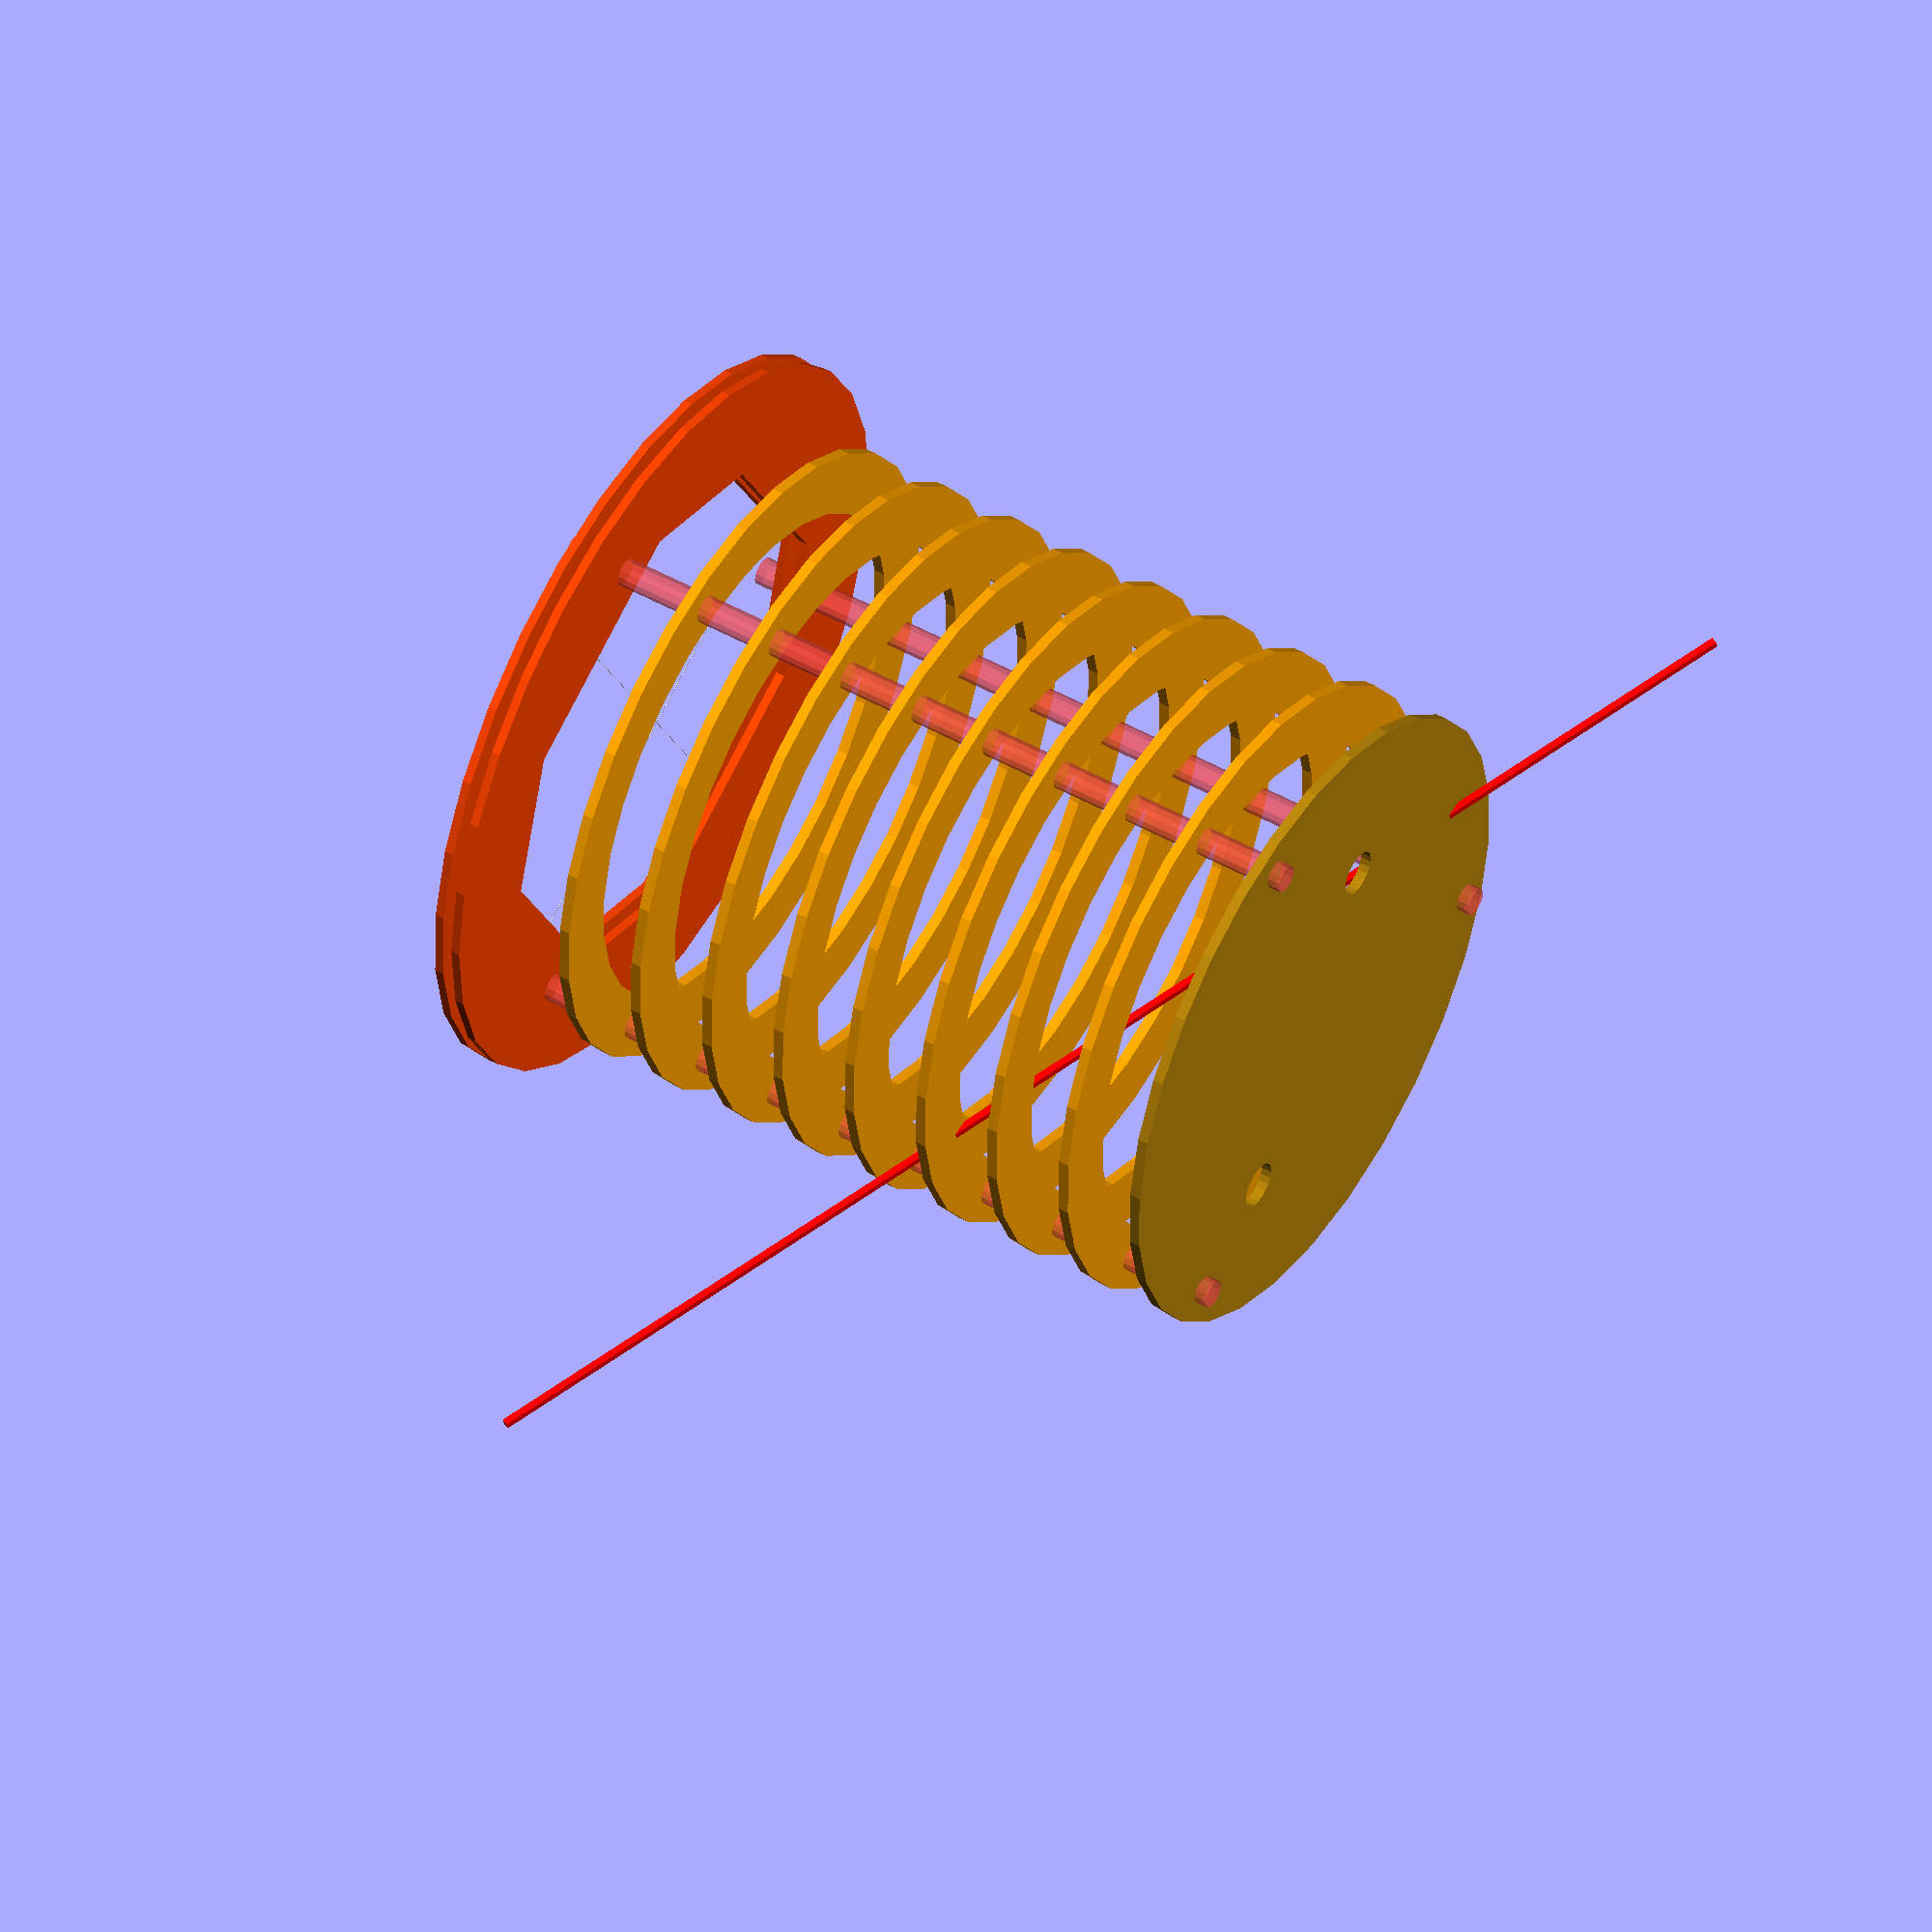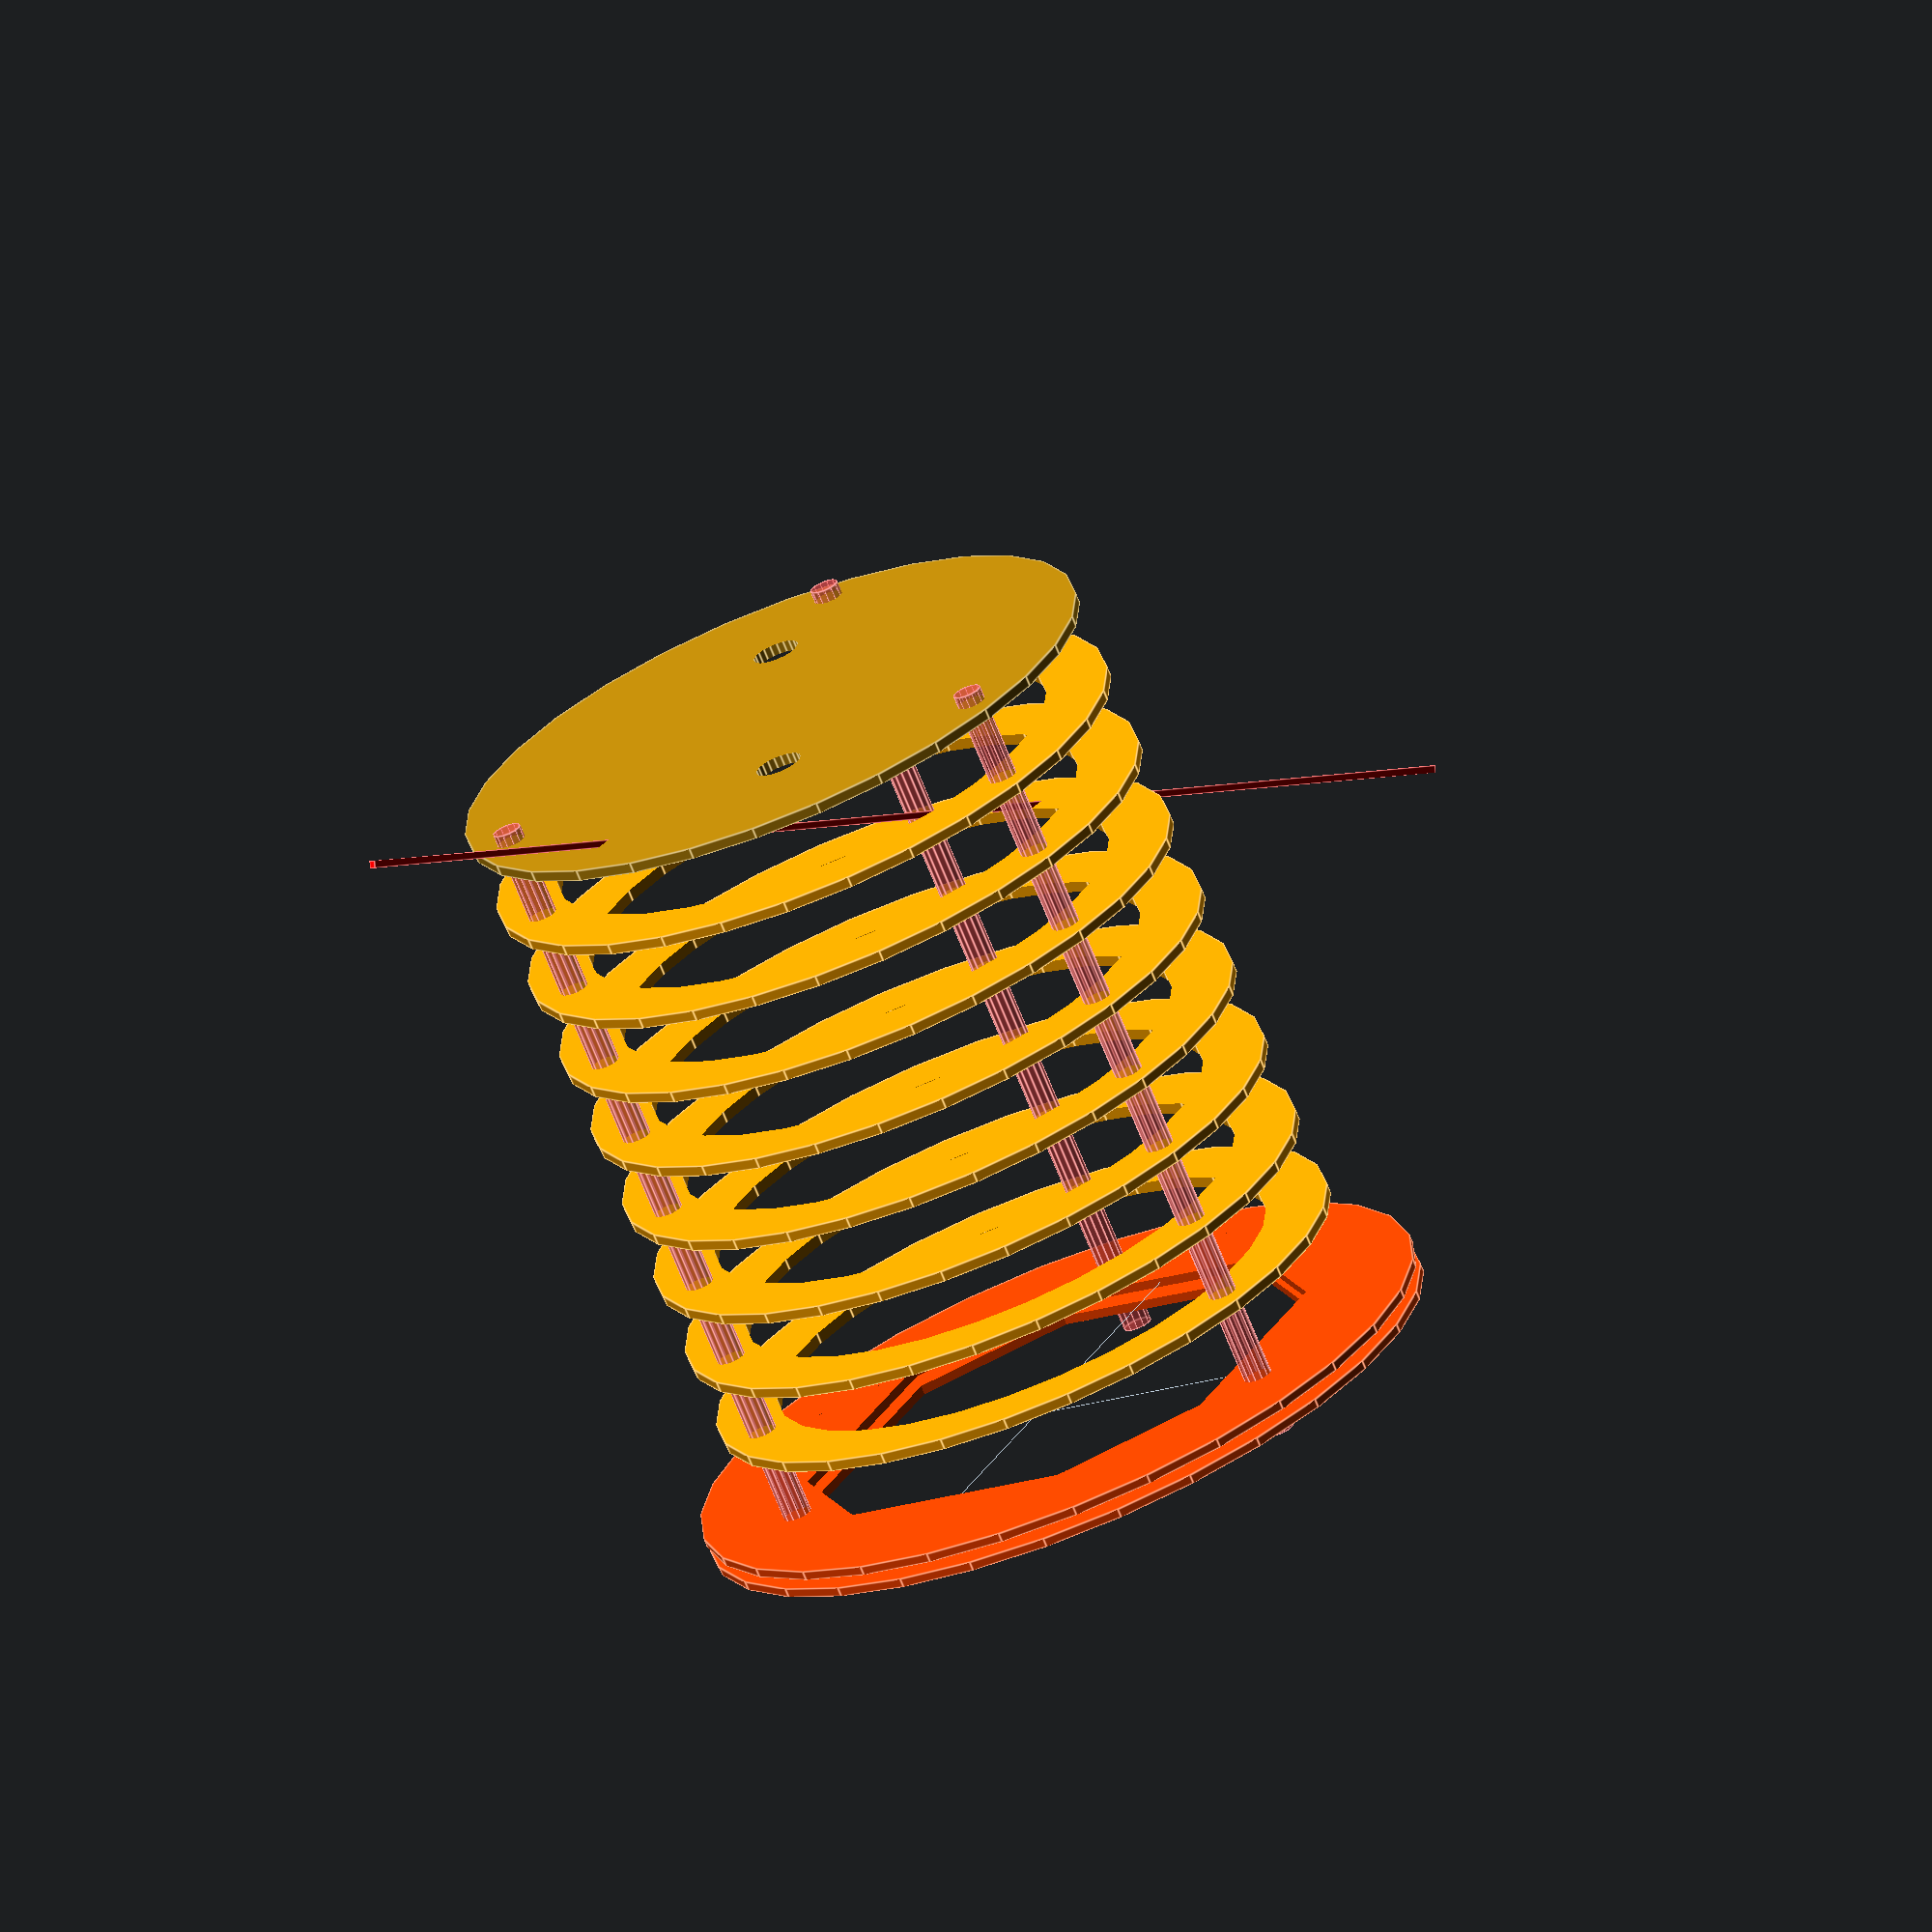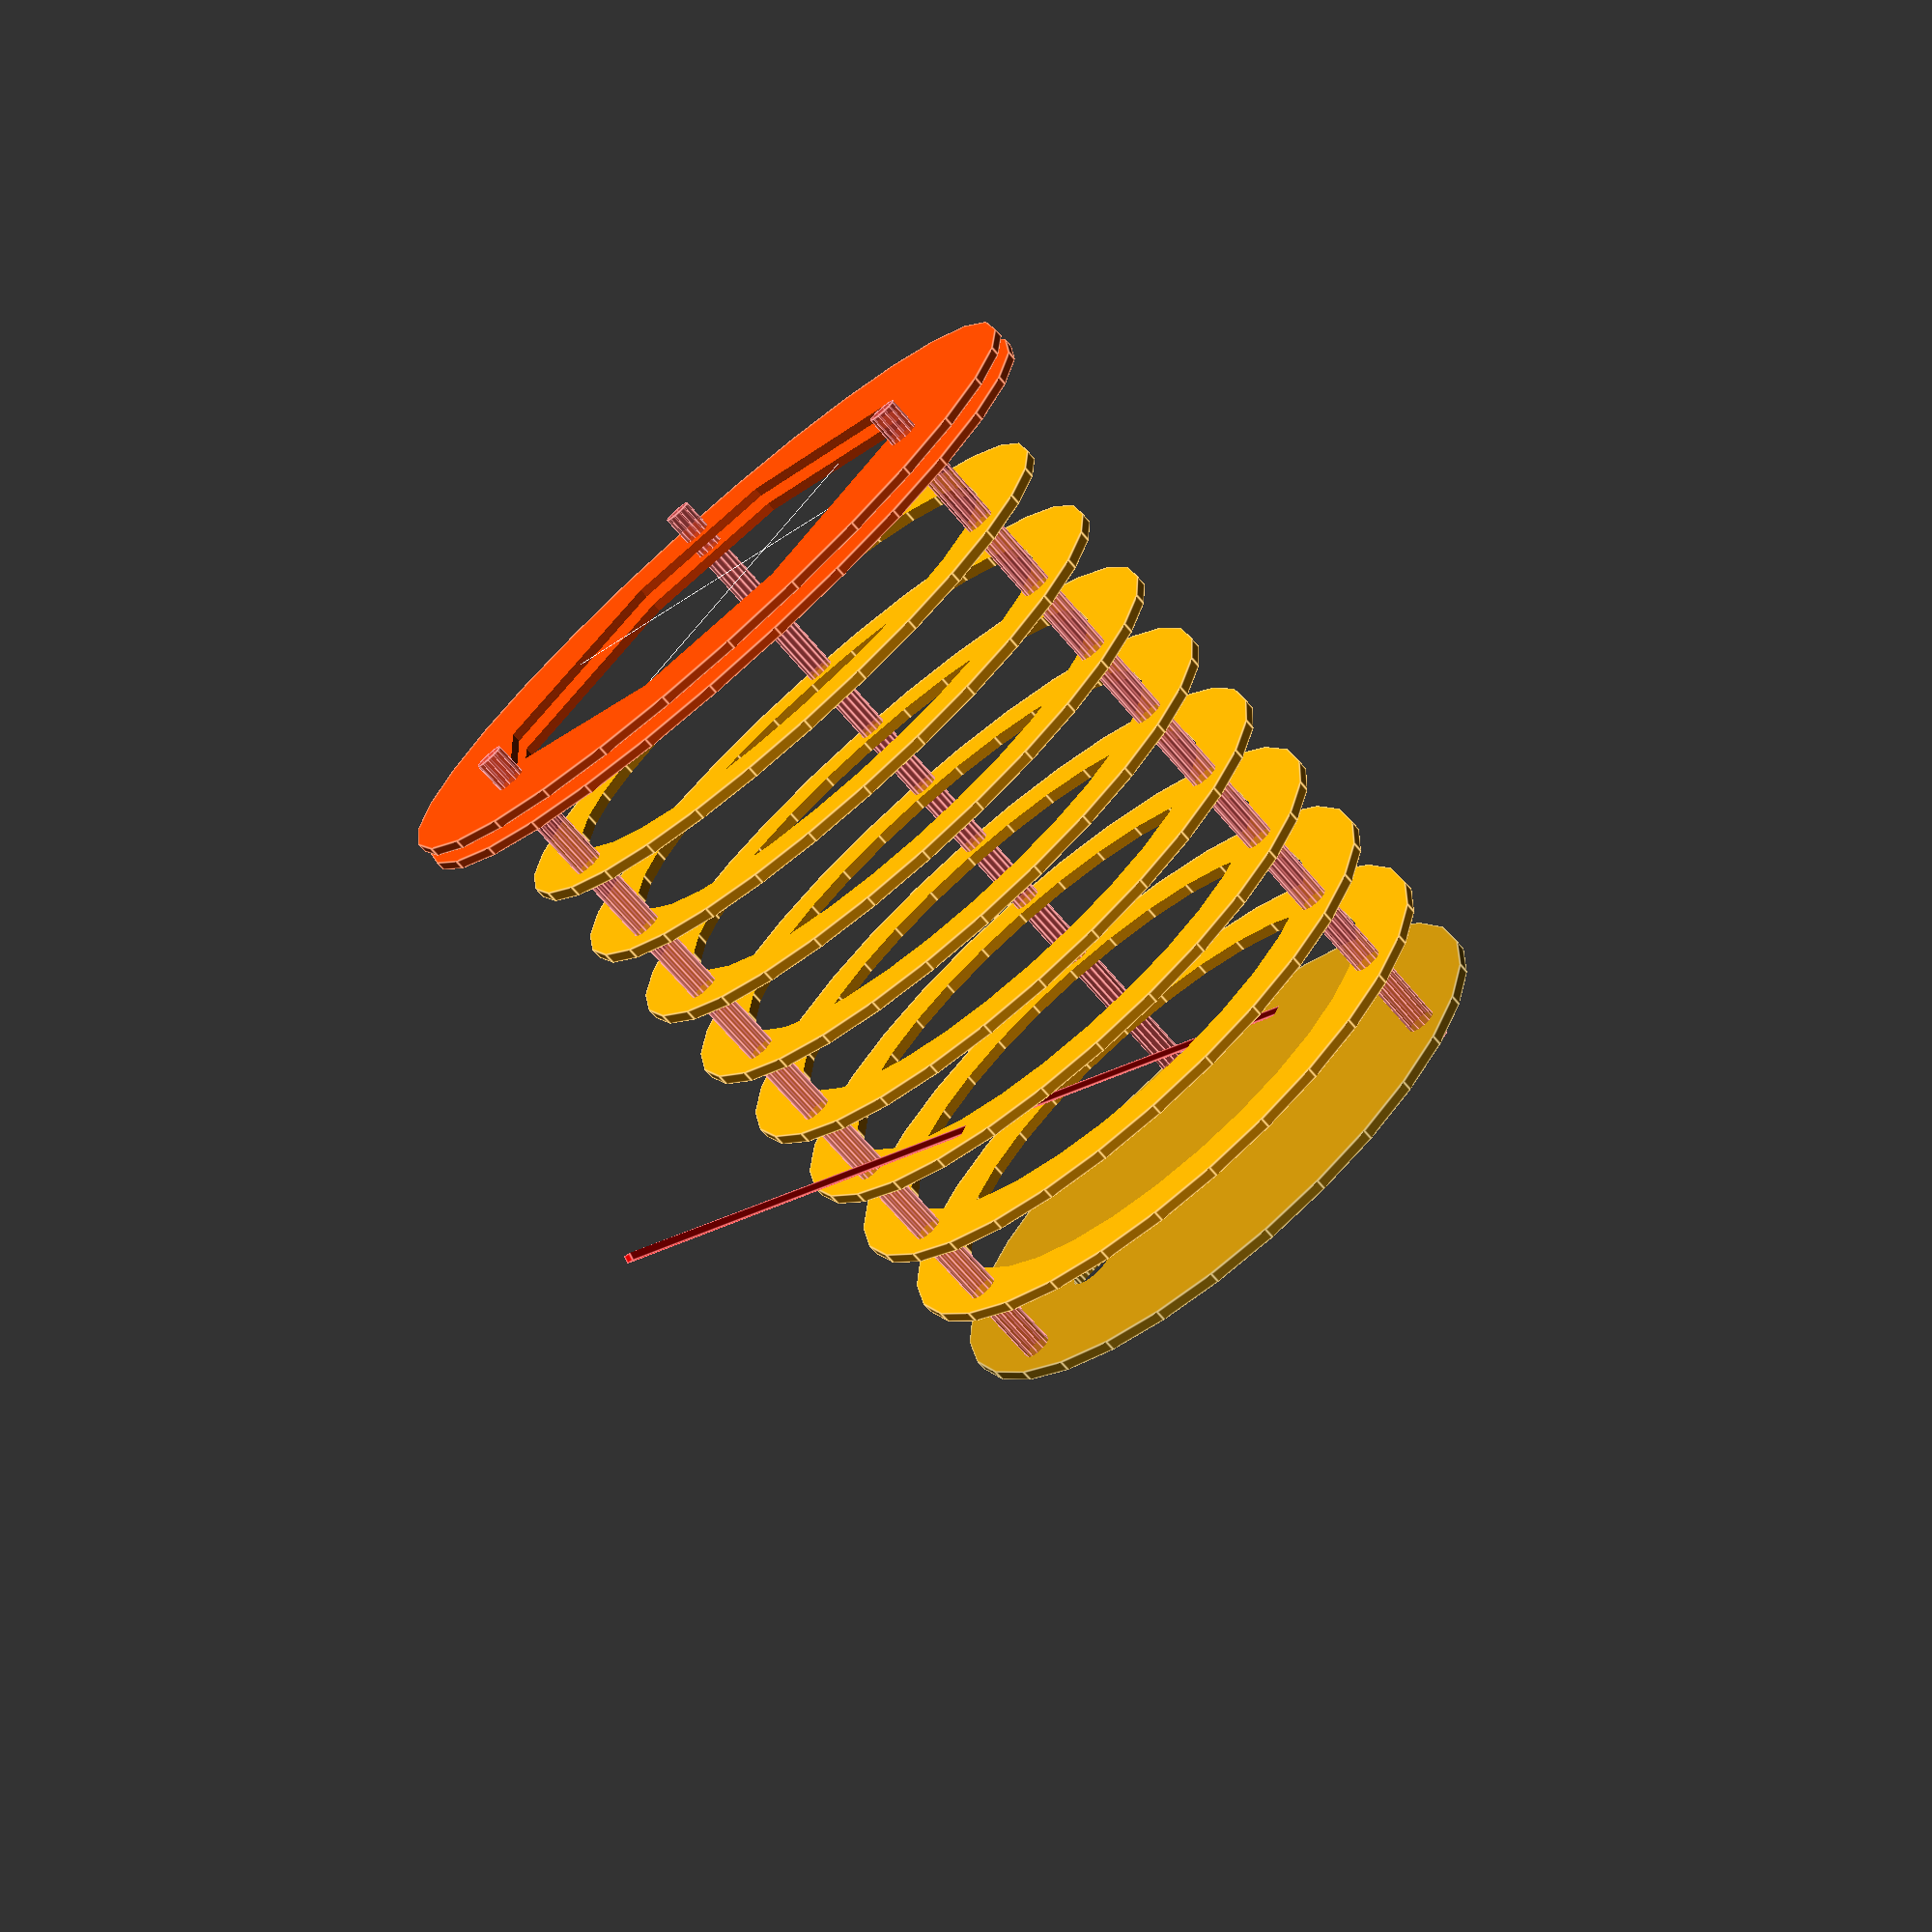
<openscad>
nrings = 8;


parallel=104.202003;
//parallel = 0;

translate(v = [90+75,-105,0]) rotate ([0,15,0]) 
{
	// Wire plane
	translate(v = [0,0, 0]) Wireplane();
	translate(v = [0,2.5+3, 0]) rotate ([0,90,0]) Wireplane();
	// TPC
	Rings(8);
	Rod();
	
}

color("red") intersection() {
	//# translate(v = [150,0,0]) cube([400,2,250],center = true);
	//# rotate ([0,15,0]) translate(v = [150,0,0]) cube([400,400,2],center = true);
}
color("red") rotate ([0,0,25]) translate(v = [150,0,0]) cube([400,2,2],center = true);
//laser(0,-45);
module laser(rotateX, rotateVert) {
	rotate ([0,-90+2*(90-rotateVert),(-rotateX+parallel+180)]) union() {
		rotate([0,-90,0]){
			//cylinder (h =8, r=25.4/2, center = true);
			color([0,1,0]) cylinder (h = 300, r=3, center = false);
		}
	}
}

module Wireplane() {
rotate ([90,0,0]) 
	color("OrangeRed") difference() {
		cylinder (h=2.5, r=210/2, center = true);
   		intersection() {
			cube (130, r=90-18, center = true);
			rotate([0,0,45])  cube ([140,140,15], center = true);
		}
	}
	cylinder (h = 142, r=0.1, center = true); // cable
}

module Rings(nrings) {
	color("Orange") translate(v = [0, 8+23, 0])
	for (i = [0 : nrings-1]){
			translate(v = [0, i*23, 0]) {
			rotate ([90,0,0]) difference() {
				cylinder (h = 3, r=90, center = true);	
				cylinder (h = 10, r=90-18, center = true);
			}
		}
	}
	// Cathode
	color("DarkGoldenrod") translate(v = [0, 8+(nrings+1)*23, 0]) rotate ([90,0,0]) difference() {
		cylinder (h = 3, r=90, center = true);
		rotate ([0,0,-45.4+15]) translate(v = [90-45.4, 0, 0]) cylinder (h = 10, r=6.5, center = true);
		rotate ([0,0,180-40.5+15]) translate(v = [90-40.5, 0, 0]) cylinder (h = 10, r=6.5, center = true);
	}
}

module Rod() {
	for (i = [0 : 2]){
		rotate ([0,-45+i*120,0]){
			translate(v = [80,220, 0]) rotate ([90,0,0]) #cylinder (h=23*10, r=4, center = false);
		}
	}
}
//laser(0,29);
</openscad>
<views>
elev=210.2 azim=58.6 roll=352.4 proj=o view=wireframe
elev=183.0 azim=210.8 roll=43.3 proj=o view=edges
elev=37.0 azim=244.4 roll=136.5 proj=p view=edges
</views>
